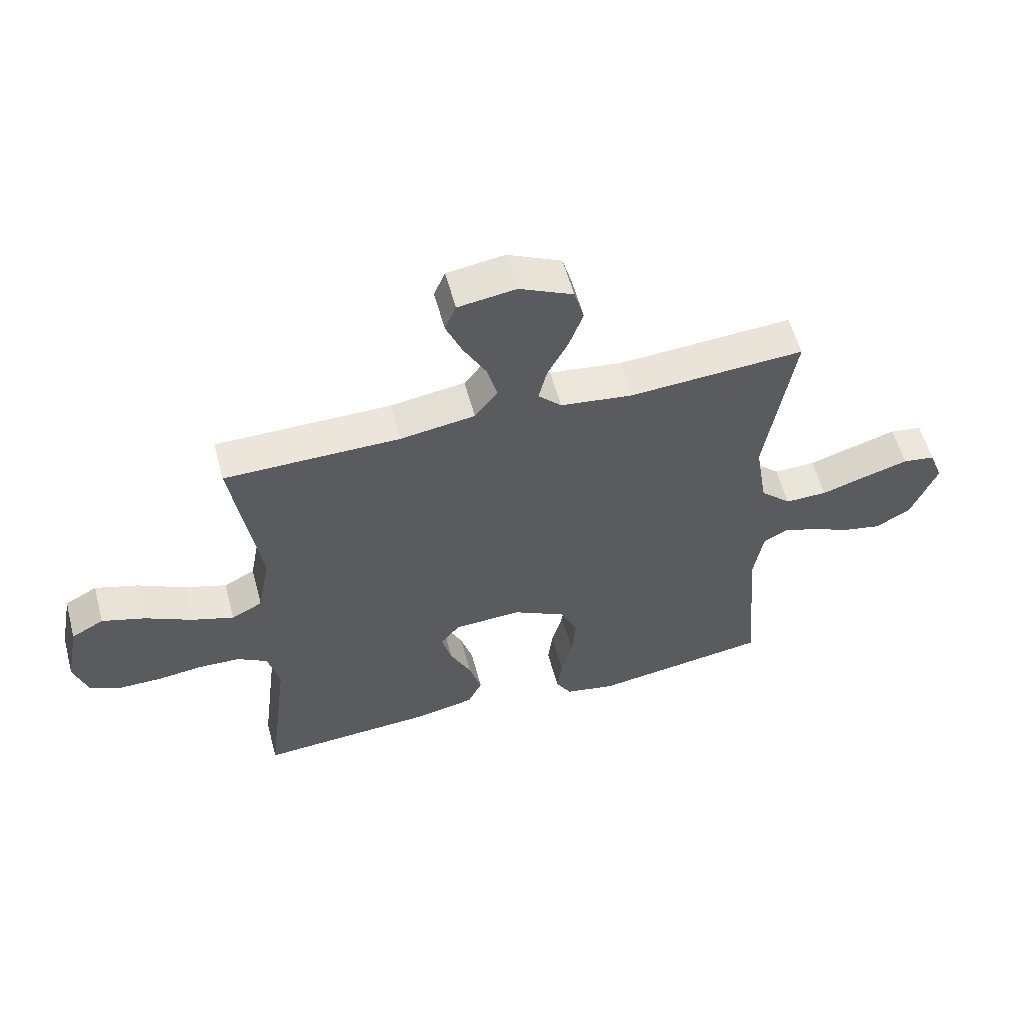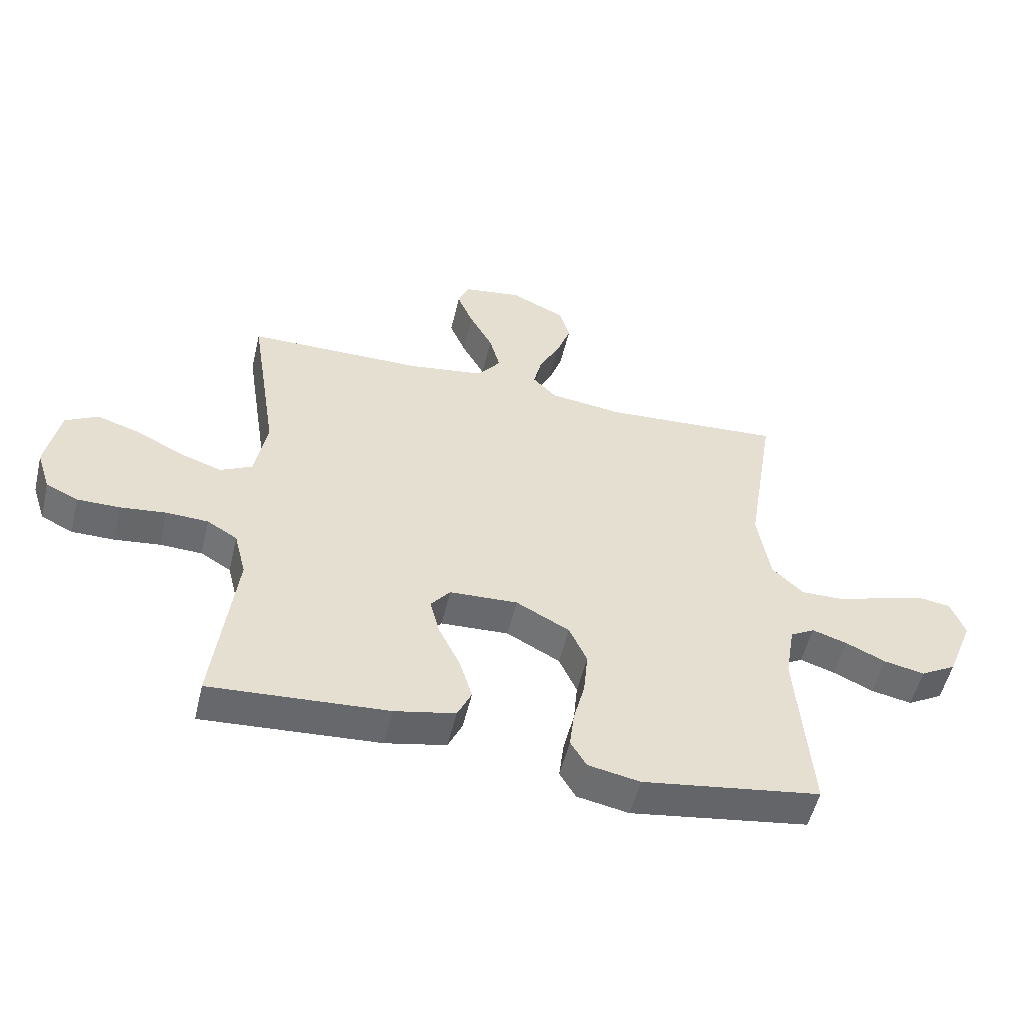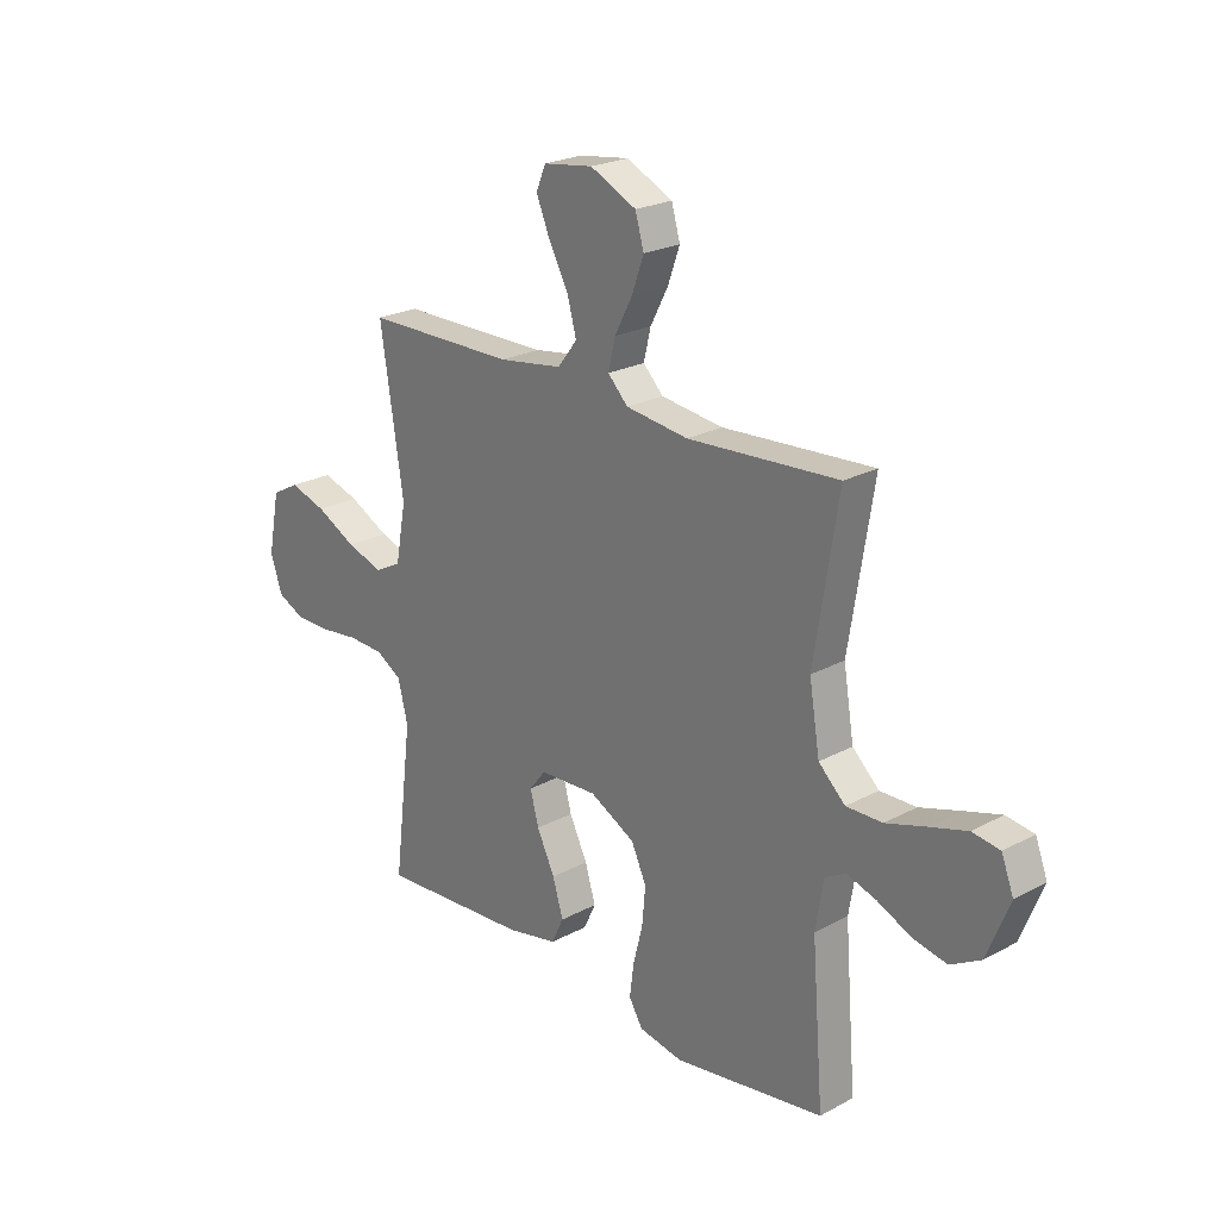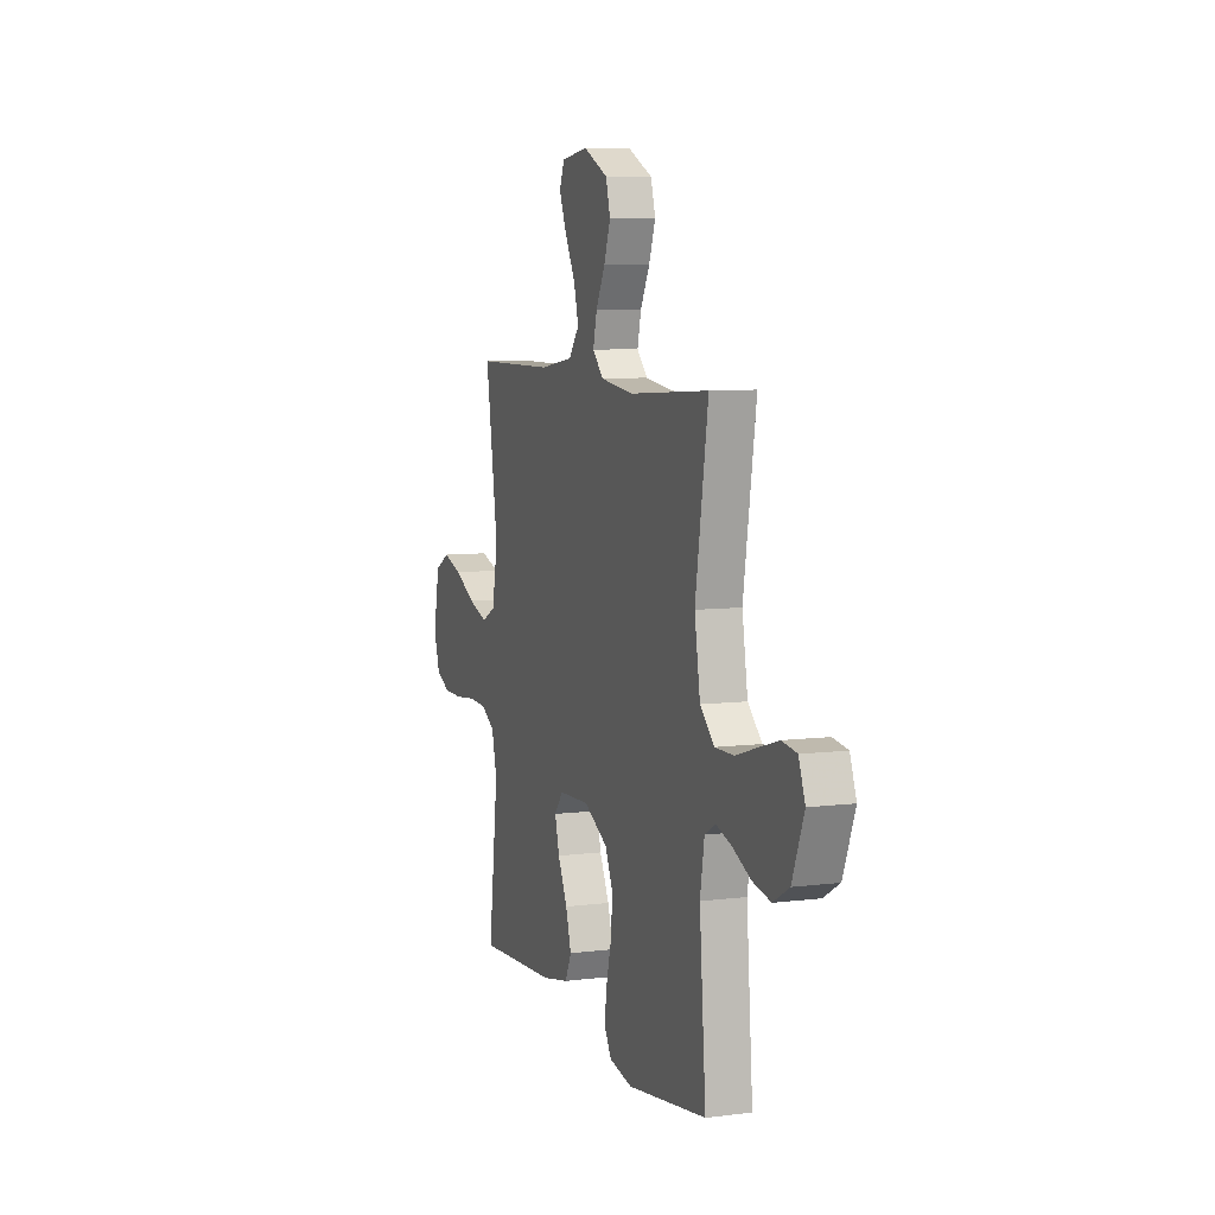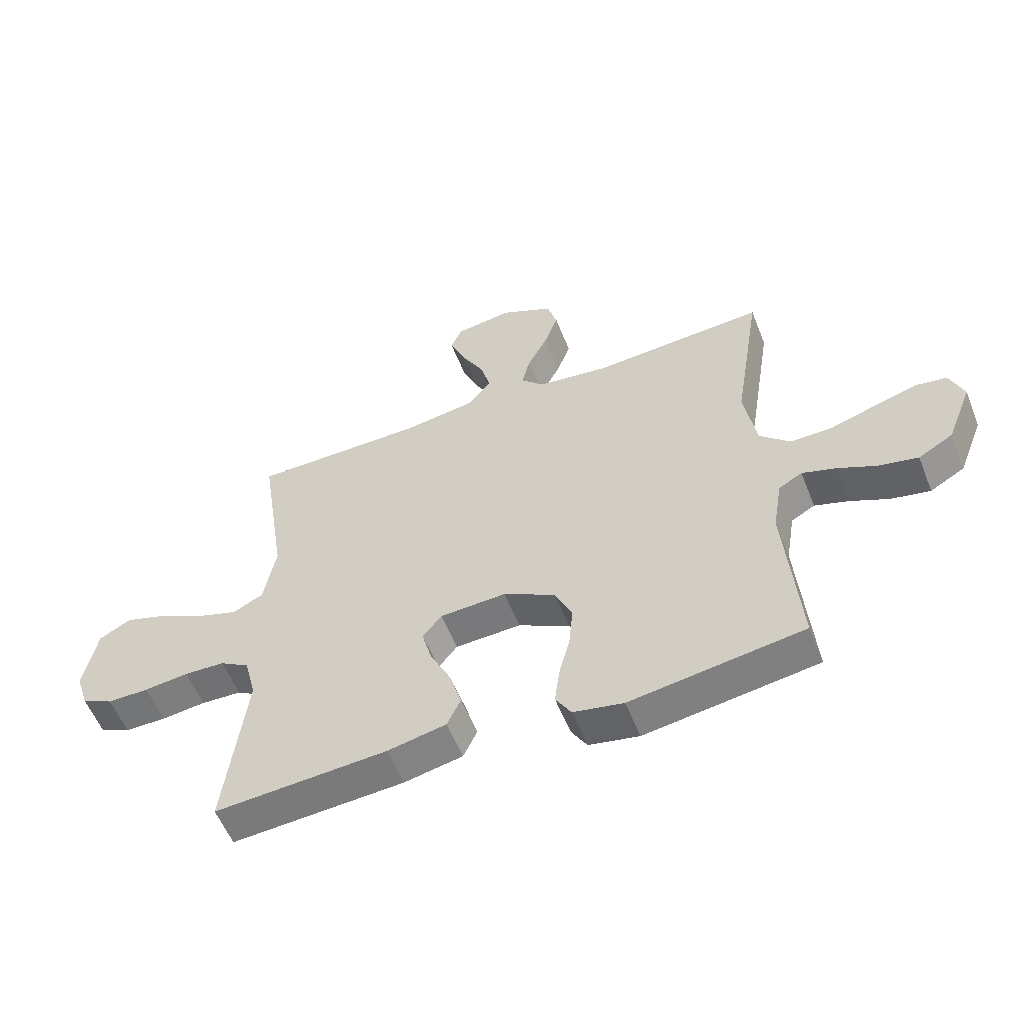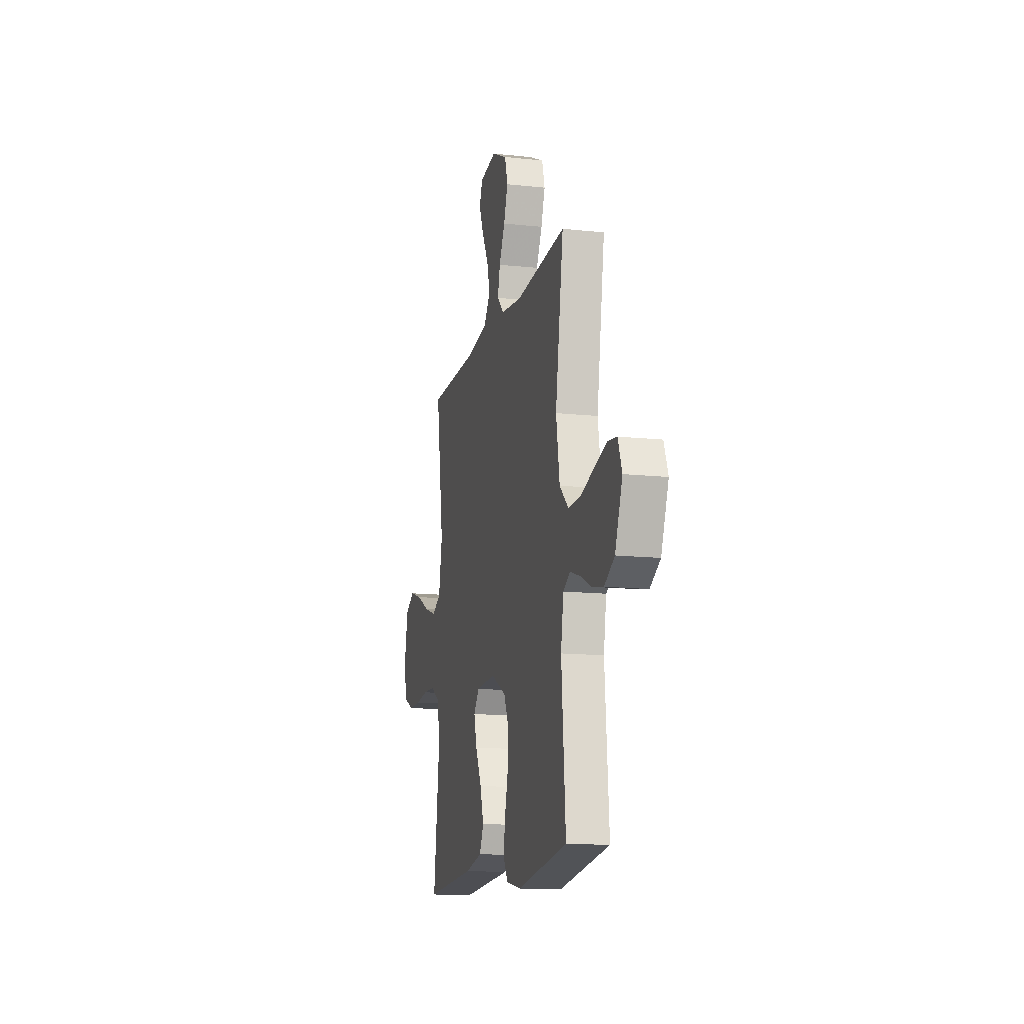
<metadata>
{"format":"obj","ext":"obj","renderer":"f3d","projection":"perspective","resolution":1024,"background":"white","views":[{"elev":57.2,"azim":-15.0,"up":"+Z"},{"elev":-53.1,"azim":-13.3,"up":"+Z"},{"elev":23.1,"azim":47.6,"up":"+Z"},{"elev":7.5,"azim":70.4,"up":"+Z"},{"elev":-56.5,"azim":21.5,"up":"+Z"},{"elev":-13.9,"azim":76.5,"up":"+Z"}]}
</metadata>
<code>
v 0.5 0.07 -0.5
v 0.2 0.07 -0.544
v 0.113 0.07 -0.527
v 0.086 0.07 -0.482
v 0.094 0.07 -0.418
v 0.113 0.07 -0.344
v 0.12 0.07 -0.269
v 0.09 0.07 -0.203
v 0 0.07 -0.155
v -0.115 0.07 -0.16
v -0.148 0.07 -0.201
v -0.131 0.07 -0.265
v -0.095 0.07 -0.339
v -0.074 0.07 -0.409
v -0.098 0.07 -0.46
v -0.2 0.07 -0.481
v -0.5 0.07 -0.5
v -0.463 0.07 -0.2
v -0.483 0.07 -0.121
v -0.534 0.07 -0.09
v -0.605 0.07 -0.087
v -0.682 0.07 -0.096
v -0.754 0.07 -0.096
v -0.808 0.07 -0.07
v -0.831 0.07 0
v -0.808 0.07 0.118
v -0.753 0.07 0.148
v -0.68 0.07 0.125
v -0.6 0.07 0.084
v -0.528 0.07 0.06
v -0.475 0.07 0.087
v -0.454 0.07 0.2
v -0.5 0.07 0.5
v -0.2 0.07 0.502
v -0.073 0.07 0.521
v -0.034 0.07 0.571
v -0.052 0.07 0.638
v -0.091 0.07 0.71
v -0.118 0.07 0.775
v -0.099 0.07 0.821
v 0 0.07 0.835
v 0.092 0.07 0.791
v 0.109 0.07 0.731
v 0.085 0.07 0.664
v 0.05 0.07 0.597
v 0.036 0.07 0.538
v 0.076 0.07 0.497
v 0.2 0.07 0.481
v 0.5 0.07 0.5
v 0.452 0.07 0.2
v 0.473 0.07 0.073
v 0.526 0.07 0.023
v 0.598 0.07 0.024
v 0.678 0.07 0.049
v 0.752 0.07 0.071
v 0.807 0.07 0.063
v 0.831 0.07 0
v 0.787 0.07 -0.111
v 0.727 0.07 -0.145
v 0.659 0.07 -0.131
v 0.592 0.07 -0.1
v 0.533 0.07 -0.081
v 0.492 0.07 -0.104
v 0.476 0.07 -0.2
v 0.5 0 -0.5
v 0.2 0 -0.544
v 0.113 0 -0.527
v 0.086 0 -0.482
v 0.094 0 -0.418
v 0.113 0 -0.344
v 0.12 0 -0.269
v 0.09 0 -0.203
v 0 0 -0.155
v -0.115 0 -0.16
v -0.148 0 -0.201
v -0.131 0 -0.265
v -0.095 0 -0.339
v -0.074 0 -0.409
v -0.098 0 -0.46
v -0.2 0 -0.481
v -0.5 0 -0.5
v -0.463 0 -0.2
v -0.483 0 -0.121
v -0.534 0 -0.09
v -0.605 0 -0.087
v -0.682 0 -0.096
v -0.754 0 -0.096
v -0.808 0 -0.07
v -0.831 0 0
v -0.808 0 0.118
v -0.753 0 0.148
v -0.68 0 0.125
v -0.6 0 0.084
v -0.528 0 0.06
v -0.475 0 0.087
v -0.454 0 0.2
v -0.5 0 0.5
v -0.2 0 0.502
v -0.073 0 0.521
v -0.034 0 0.571
v -0.052 0 0.638
v -0.091 0 0.71
v -0.118 0 0.775
v -0.099 0 0.821
v 0 0 0.835
v 0.092 0 0.791
v 0.109 0 0.731
v 0.085 0 0.664
v 0.05 0 0.597
v 0.036 0 0.538
v 0.076 0 0.497
v 0.2 0 0.481
v 0.5 0 0.5
v 0.452 0 0.2
v 0.473 0 0.073
v 0.526 0 0.023
v 0.598 0 0.024
v 0.678 0 0.049
v 0.752 0 0.071
v 0.807 0 0.063
v 0.831 0 0
v 0.787 0 -0.111
v 0.727 0 -0.145
v 0.659 0 -0.131
v 0.592 0 -0.1
v 0.533 0 -0.081
v 0.492 0 -0.104
v 0.476 0 -0.2
f 59 60 61
f 58 59 61
f 57 58 61
f 56 57 61
f 55 56 61
f 54 55 61
f 53 54 61
f 52 53 61 62
f 51 52 62 63
f 48 49 50
f 51 63 64
f 50 51 64
f 48 50 64
f 47 48 64
f 43 44 45
f 42 43 45
f 41 42 45
f 40 41 45
f 39 40 45
f 38 39 45
f 37 38 45
f 36 37 45 46
f 64 1 2
f 47 64 2
f 46 47 2
f 36 46 2
f 35 36 2
f 27 28 29
f 26 27 29
f 25 26 29
f 24 25 29
f 23 24 29
f 22 23 29
f 21 22 29
f 20 21 29 30
f 19 20 30 31
f 16 17 18
f 15 16 18
f 14 15 18
f 13 14 18
f 12 13 18
f 19 31 32
f 18 19 32
f 12 18 32
f 11 12 32
f 4 5 6
f 3 4 6
f 2 3 6
f 2 6 7
f 35 2 7
f 34 35 7 8
f 32 33 34
f 11 32 34
f 10 11 34
f 9 10 34
f 8 9 34
f 125 124 123
f 125 123 122
f 125 122 121
f 125 121 120
f 125 120 119
f 125 119 118
f 125 118 117
f 126 125 117 116
f 127 126 116 115
f 114 113 112
f 128 127 115
f 128 115 114
f 128 114 112
f 128 112 111
f 109 108 107
f 109 107 106
f 109 106 105
f 109 105 104
f 109 104 103
f 109 103 102
f 109 102 101
f 110 109 101 100
f 66 65 128
f 66 128 111
f 66 111 110
f 66 110 100
f 66 100 99
f 93 92 91
f 93 91 90
f 93 90 89
f 93 89 88
f 93 88 87
f 93 87 86
f 93 86 85
f 94 93 85 84
f 95 94 84 83
f 82 81 80
f 82 80 79
f 82 79 78
f 82 78 77
f 82 77 76
f 96 95 83
f 96 83 82
f 96 82 76
f 96 76 75
f 70 69 68
f 70 68 67
f 70 67 66
f 71 70 66
f 71 66 99
f 72 71 99 98
f 98 97 96
f 98 96 75
f 98 75 74
f 98 74 73
f 98 73 72
f 1 65 66 2
f 2 66 67 3
f 3 67 68 4
f 4 68 69 5
f 5 69 70 6
f 6 70 71 7
f 7 71 72 8
f 8 72 73 9
f 9 73 74 10
f 10 74 75 11
f 11 75 76 12
f 12 76 77 13
f 13 77 78 14
f 14 78 79 15
f 15 79 80 16
f 16 80 81 17
f 17 81 82 18
f 18 82 83 19
f 19 83 84 20
f 20 84 85 21
f 21 85 86 22
f 22 86 87 23
f 23 87 88 24
f 24 88 89 25
f 25 89 90 26
f 26 90 91 27
f 27 91 92 28
f 28 92 93 29
f 29 93 94 30
f 30 94 95 31
f 31 95 96 32
f 32 96 97 33
f 33 97 98 34
f 34 98 99 35
f 35 99 100 36
f 36 100 101 37
f 37 101 102 38
f 38 102 103 39
f 39 103 104 40
f 40 104 105 41
f 41 105 106 42
f 42 106 107 43
f 43 107 108 44
f 44 108 109 45
f 45 109 110 46
f 46 110 111 47
f 47 111 112 48
f 48 112 113 49
f 49 113 114 50
f 50 114 115 51
f 51 115 116 52
f 52 116 117 53
f 53 117 118 54
f 54 118 119 55
f 55 119 120 56
f 56 120 121 57
f 57 121 122 58
f 58 122 123 59
f 59 123 124 60
f 60 124 125 61
f 61 125 126 62
f 62 126 127 63
f 63 127 128 64
f 64 128 65 1

</code>
